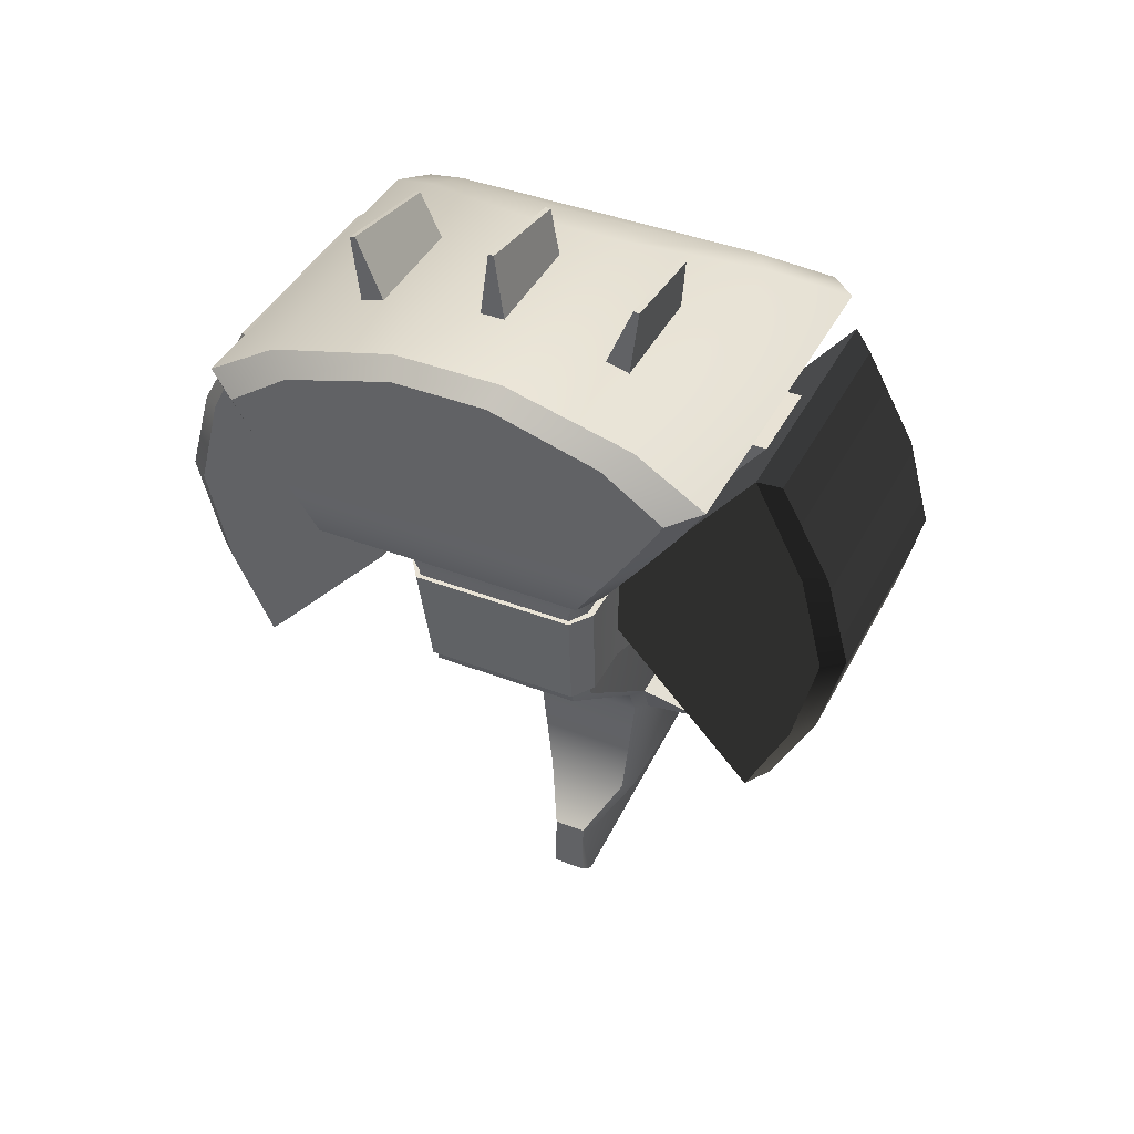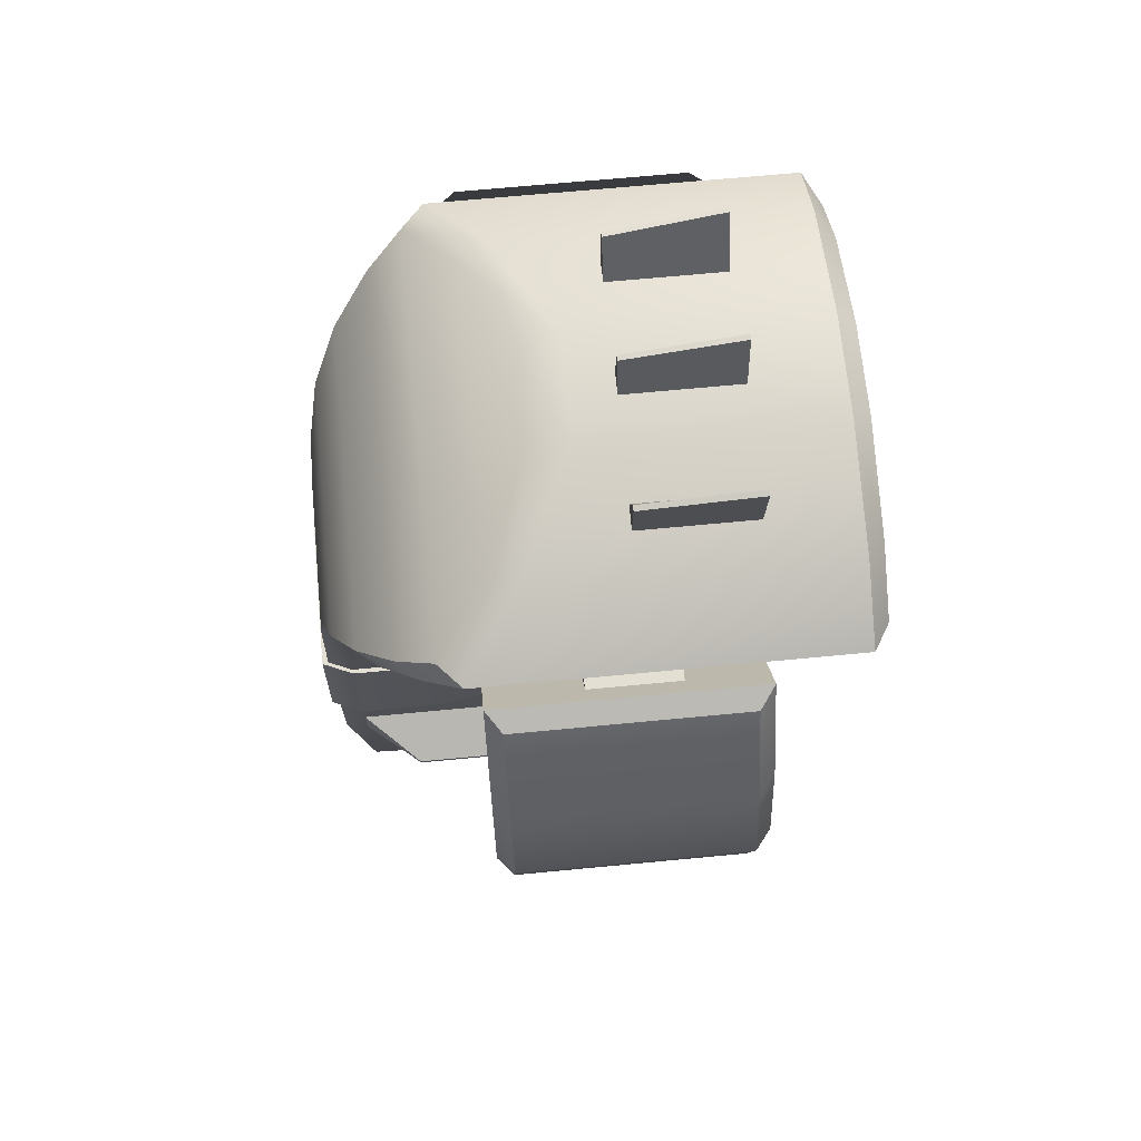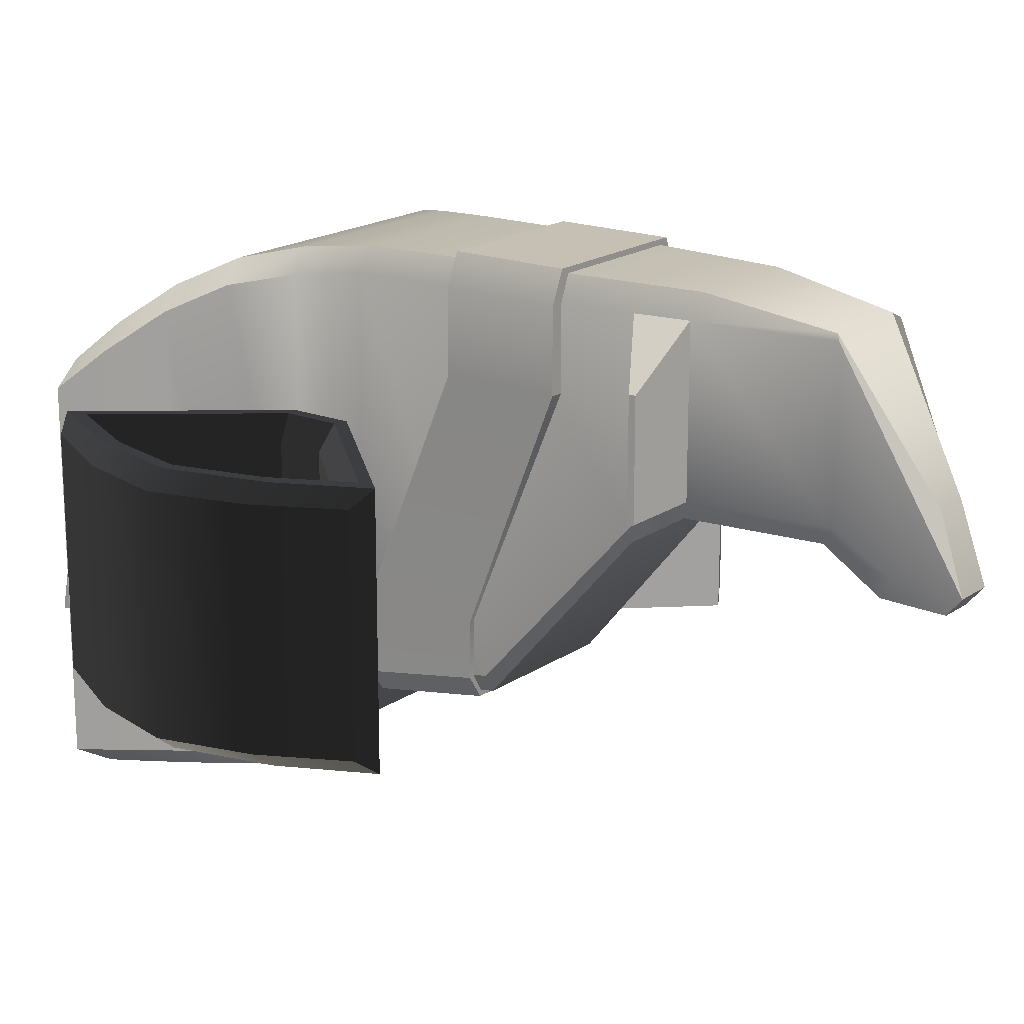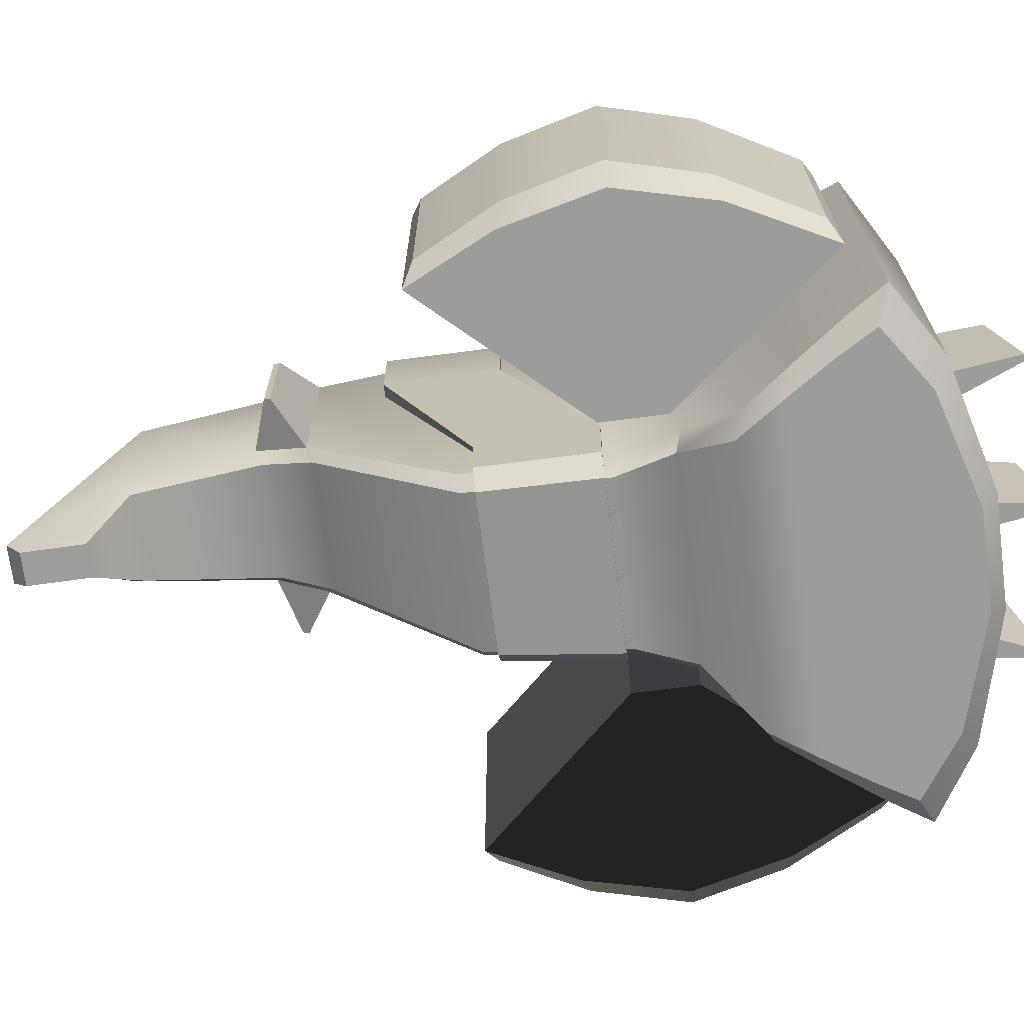
<metadata>
{"format":"obj","ext":"obj","renderer":"f3d","projection":"perspective","resolution":1024,"background":"white","views":[{"elev":40.8,"azim":-154.8,"up":"+Y"},{"elev":67.1,"azim":84.5,"up":"+Y"},{"elev":18.1,"azim":-52.7,"up":"+Z"},{"elev":-70.1,"azim":97.4,"up":"+Z"}]}
</metadata>
<code>
g default
v -0.4405 -4.31 1.381
v 0.4405 -4.31 1.381
v -2.135 1.891 0.3712
v 2.135 1.891 0.3712
v -2.135 1.891 -2.766
v 2.135 1.891 -2.766
v -0.4405 -4.31 -0.006737
v 0.4405 -4.31 -0.006737
v -0.9873 0.3321 1.312
v -0.9873 0.3321 -2.036
v 0.9873 0.3321 -2.036
v 0.9873 0.3321 1.312
v -0.1694 -4.68 -0.4173
v 0.1694 -4.68 -0.4173
v 0.1694 -5.246 -0.4328
v -0.1694 -5.246 -0.4328
v 0.8056 -0.1711 1.366
v -0.8056 -0.1711 1.366
v -0.8056 -0.1711 -1.952
v 0.8056 -0.1711 -1.952
v 0.5776 -3.139 1.381
v -0.5776 -3.139 1.381
v -0.5776 -3.139 -0.006737
v 0.5776 -3.139 -0.006737
v -1.542 2.26 -0.08801
v 1.542 2.26 -0.08801
v 1.542 2.26 -2.765
v -1.542 2.26 -2.765
v -0.4622 2.544 -0.6013
v 0.4622 2.544 -0.6013
v 0.4622 2.544 -2.766
v -0.4622 2.544 -2.766
v 0.6411 -2.685 -0.272
v -0.6411 -2.685 -0.272
v -0.6411 -2.685 1.381
v 0.6411 -2.685 1.381
v 0.7554 -1.381 -1.759
v -0.7554 -1.381 -1.759
v -0.7554 -1.381 1.381
v 0.7554 -1.381 1.381
v 1.624 1.161 -2.767
v -1.624 1.161 -2.767
v -1.624 1.161 1.011
v 1.624 1.161 1.011
v 1.317 0.76 -2.765
v -1.317 0.76 -2.765
v -1.317 0.76 1.228
v 1.317 0.76 1.228
v 1.919 1.562 -2.765
v -1.919 1.562 -2.765
v -1.919 1.562 0.6829
v 1.919 1.562 0.6829
v -0.5039 -3.077 -0.1656
v 0.5039 -3.077 -0.1656
v 0.3842 -4.208 -0.1656
v -0.3842 -4.208 -0.1656
v -0.1478 -4.565 -0.5762
v 0.1478 -4.565 -0.5762
v 0.1478 -5.111 -0.5917
v -0.1478 -5.111 -0.5917
v -1.863 1.779 -2.925
v 1.863 1.779 -2.925
v 1.674 1.461 -2.924
v -1.674 1.461 -2.924
v -0.8612 0.2738 -2.195
v 0.8612 0.2738 -2.195
v 0.7027 -0.2119 -2.111
v -0.7027 -0.2119 -2.111
v 0.659 -1.38 -1.917
v -0.659 -1.38 -1.917
v -1.345 2.135 -2.924
v 1.345 2.135 -2.924
v -0.4032 2.409 -2.925
v 0.4032 2.409 -2.925
v 0.5592 -2.639 -0.4309
v -0.5592 -2.639 -0.4309
v 1.417 1.074 -2.925
v -1.417 1.074 -2.925
v 1.149 0.687 -2.924
v -1.149 0.687 -2.924
v -0.3885 -4.268 1.421
v 0.3885 -4.268 1.421
v 0.5095 -3.205 1.591
v -0.5095 -3.205 1.591
v -1.735 1.559 0.8911
v 1.735 1.559 0.8911
v 1.911 1.892 0.5711
v -1.911 1.892 0.5711
v -0.1494 -5.031 0.1944
v 0.1494 -5.031 0.1944
v 0.7105 -0.2384 1.572
v -0.7105 -0.2384 1.572
v 0.8708 0.3335 1.518
v -0.8708 0.3335 1.518
v -0.6663 -1.383 1.59
v 0.6663 -1.383 1.59
v 1.36 2.236 0.141
v -1.36 2.236 0.141
v 0.4077 2.465 -0.248
v -0.4077 2.465 -0.248
v 0.5654 -2.589 1.591
v -0.5654 -2.589 1.591
v -1.162 0.766 1.422
v 1.162 0.766 1.422
v 1.466 1.168 1.206
v -1.466 1.168 1.206
v -1.043 -2.987 0.8921
v -1.043 -2.987 -0.09677
v -1.051 -2.933 0.8921
v -1.051 -2.933 -0.1255
v 1.043 -2.987 -0.09677
v 1.043 -2.987 0.8921
v 1.051 -2.933 -0.1255
v 1.051 -2.933 0.8921
g pCube1
f 81 82 83 84
f 29 30 31 32
f 53 54 55 56
f 57 58 59 60
f 2 8 24 21
f 7 1 22 23
f 50 51 3 5
f 61 62 63 64
f 52 49 6 4
f 85 86 87 88
f 56 55 58 57
f 8 2 15 14
f 82 81 89 90
f 1 7 13 16
f 92 91 93 94
f 19 18 9 10
f 65 66 67 68
f 17 20 11 12
f 95 96 91 92
f 38 39 18 19
f 68 67 69 70
f 40 37 20 17
f 88 87 97 98
f 4 6 27 26
f 62 61 71 72
f 5 3 25 28
f 98 97 99 100
f 26 27 31 30
f 72 71 73 74
f 28 25 29 32
f 76 75 54 53
f 108 107 109 110
f 84 83 101 102
f 112 111 113 114
f 70 69 75 76
f 34 35 39 38
f 102 101 96 95
f 36 33 37 40
f 78 77 79 80
f 46 47 43 42
f 103 104 105 106
f 48 45 41 44
f 80 79 66 65
f 10 9 47 46
f 94 93 104 103
f 12 11 45 48
f 64 63 77 78
f 42 43 51 50
f 106 105 86 85
f 44 41 49 52
f 24 8 55 54
f 7 23 53 56
f 14 15 59 58
f 15 16 60 59
f 16 13 57 60
f 6 49 63 62
f 50 5 61 64
f 8 14 58 55
f 13 7 56 57
f 11 20 67 66
f 19 10 65 68
f 20 37 69 67
f 38 19 68 70
f 5 28 71 61
f 27 6 62 72
f 28 32 73 71
f 32 31 74 73
f 31 27 72 74
f 33 24 54 75
f 23 34 76 53
f 37 33 75 69
f 34 38 70 76
f 41 45 79 77
f 46 42 78 80
f 45 11 66 79
f 10 46 80 65
f 49 41 77 63
f 42 50 64 78
f 2 21 83 82
f 22 1 81 84
f 52 4 87 86
f 3 51 85 88
f 1 16 89 81
f 16 15 90 89
f 15 2 82 90
f 17 12 93 91
f 9 18 92 94
f 40 17 91 96
f 18 39 95 92
f 4 26 97 87
f 25 3 88 98
f 26 30 99 97
f 30 29 100 99
f 29 25 98 100
f 21 36 101 83
f 35 22 84 102
f 36 40 96 101
f 39 35 102 95
f 48 44 105 104
f 43 47 103 106
f 12 48 104 93
f 47 9 94 103
f 44 52 86 105
f 51 43 106 85
f 23 22 107 108
f 22 35 109 107
f 35 34 110 109
f 34 23 108 110
f 21 24 111 112
f 24 33 113 111
f 33 36 114 113
f 36 21 112 114
g default
v 1.113 -0.2801 0.2399
v 2.319 -1.587 0.2399
v 1.113 -0.1531 0.2399
v 2.68 -0.85 0.2399
v 1.113 -0.1531 -2.009
v 2.68 -0.85 -2.009
v 1.113 -0.2801 -2.009
v 2.319 -1.587 -2.009
v 1.113 -0.006551 0.2399
v 2.887 -0.000524 0.2399
v 2.887 -0.000524 -2.009
v 1.113 -0.006551 -2.009
v 1.113 0.1363 0.2399
v 2.68 0.8277 0.2399
v 2.68 0.8277 -2.009
v 1.113 0.1363 -2.009
v 1.113 0.2645 0.2399
v 2.243 1.68 0.2399
v 2.243 1.68 -2.009
v 1.113 0.2645 -2.009
v 1.217 -0.2424 0.2399
v 2.281 -1.398 0.2399
v 2.6 -0.7466 0.2399
v 1.217 -0.13 0.2399
v 2.783 0.004938 0.2399
v 1.217 -0.000393 0.2399
v 2.6 0.7376 0.2399
v 1.217 0.126 0.2399
v 2.214 1.492 0.2399
v 1.217 0.2394 0.2399
v 1.348 -0.1918 0.02913
v 2.234 -1.146 0.02913
v 2.499 -0.6079 0.02913
v 1.348 -0.09909 0.02913
v 2.652 0.01226 0.02913
v 1.348 0.007862 0.02913
v 2.499 0.6169 0.02913
v 1.348 0.1121 0.02913
v 2.178 1.239 0.02913
v 1.348 0.2057 0.02913
v 1.348 -0.1918 -1.842
v 2.234 -1.146 -1.842
v 2.499 -0.6079 -1.842
v 1.348 -0.09909 -1.842
v 2.652 0.01226 -1.842
v 1.348 0.007862 -1.842
v 2.499 0.6169 -1.842
v 1.348 0.1121 -1.842
v 2.178 1.239 -1.842
v 1.348 0.2057 -1.842
v 2.494 -1.487 -1.873
v 2.494 -1.487 0.1036
v 2.854 -0.7951 -1.873
v 2.854 -0.7951 0.1036
v 3.062 0.002376 -1.873
v 3.062 0.002376 0.1036
v 2.854 0.7799 -1.873
v 2.854 0.7799 0.1036
v 2.417 1.58 -1.873
v 2.417 1.58 0.1036
v 3.062 0.04683 -0.8847
v 3.062 0.04683 -0.8847
v 3.062 0.04683 -0.8847
v 3.062 0.04683 -0.8847
v 3.062 0.04683 -0.8847
v 3.062 0.04683 -0.8847
v 3.062 0.04683 -0.8847
v 3.062 0.04683 -0.8847
v 3.062 0.04683 -0.8847
v 3.062 0.04683 -0.8847
v 3.062 0.04683 -0.8847
v 3.062 0.04683 -0.8847
v 3.062 0.04683 -0.8847
v 3.062 0.04683 -0.8847
v 3.062 0.04683 -0.8847
v 3.062 0.04683 -0.8847
v 3.062 0.04683 -0.8847
v 3.062 0.04683 -0.8847
v 3.062 0.04683 -0.8847
v 3.062 0.04683 -0.8847
v 3.062 0.04683 -0.8847
v 3.062 0.04683 -0.8847
v 3.062 0.04683 -0.8847
v 3.062 0.04683 -0.8847
v 3.062 0.04683 -0.8847
v 3.062 0.04683 -0.8847
v 3.062 0.04683 -0.8847
v 3.062 0.04683 -0.8847
v 3.062 0.04683 -0.8847
v 3.062 0.04683 -0.8847
v 3.062 0.04683 -0.8847
v 3.062 0.04683 -0.8847
v 3.062 0.04683 -0.8847
v 3.062 0.04683 -0.8847
v 3.062 0.04683 -0.8847
v 3.062 0.04683 -0.8847
v 3.062 0.04683 -0.8847
v 3.062 0.04683 -0.8847
v 3.062 0.04683 -0.8847
v 3.062 0.04683 -0.8847
v 3.062 0.04683 -0.8847
v 3.062 0.04683 -0.8847
v 3.062 0.04683 -0.8847
v 3.062 0.04683 -0.8847
v 3.062 0.04683 -0.8847
v 3.062 0.04683 -0.8847
v 3.062 0.04683 -0.8847
v 3.062 0.04683 -0.8847
v 3.062 0.04683 -0.8847
v 3.062 0.04683 -0.8847
v 3.062 0.04683 -0.8847
v 3.062 0.04683 -0.8847
v 3.062 0.04683 -0.8847
v 3.062 0.04683 -0.8847
v 3.062 0.04683 -0.8847
v 3.062 0.04683 -0.8847
v 3.062 0.04683 -0.8847
v 3.062 0.04683 -0.8847
v 3.062 0.04683 -0.8847
v 3.062 0.04683 -0.8847
g pCube2
f 155 156 157 158
f 131 132 133 134
f 119 120 122 121
f 121 122 116 115
f 166 165 167 168
f 121 115 117 119
f 158 157 159 160
f 168 167 169 170
f 120 119 126 125
f 119 117 123 126
f 160 159 161 162
f 170 169 171 172
f 125 126 130 129
f 126 123 127 130
f 162 161 163 164
f 172 171 173 174
f 129 130 134 133
f 130 127 131 134
f 115 116 136 135
f 116 118 137 136
f 117 115 135 138
f 118 124 139 137
f 123 117 138 140
f 124 128 141 139
f 127 123 140 142
f 128 132 143 141
f 132 131 144 143
f 131 127 142 144
f 135 136 146 145
f 136 137 147 146
f 138 135 145 148
f 137 139 149 147
f 140 138 148 150
f 139 141 151 149
f 142 140 150 152
f 141 143 153 151
f 143 144 154 153
f 144 142 152 154
f 145 146 156 155
f 146 147 157 156
f 148 145 155 158
f 147 149 159 157
f 150 148 158 160
f 149 151 161 159
f 152 150 160 162
f 151 153 163 161
f 153 154 164 163
f 154 152 162 164
f 116 122 165 166
f 122 120 167 165
f 118 116 166 168
f 120 125 169 167
f 124 118 168 170
f 125 129 171 169
f 128 124 170 172
f 129 133 173 171
f 133 132 174 173
f 132 128 172 174
f 175 178 177 176
f 179 182 181 180
f 183 186 185 184
f 186 188 187 185
f 189 192 191 190
f 186 183 193 188
f 178 195 194 177
f 192 197 196 191
f 184 199 198 183
f 183 198 200 193
f 195 202 201 194
f 197 204 203 196
f 199 206 205 198
f 198 205 207 200
f 202 209 208 201
f 204 211 210 203
f 206 181 182 205
f 205 182 179 207
f 188 213 212 187
f 187 212 215 214
f 193 216 213 188
f 214 215 218 217
f 200 219 216 193
f 217 218 221 220
f 207 222 219 200
f 220 221 223 180
f 180 223 224 179
f 179 224 222 207
f 213 226 225 212
f 212 225 227 215
f 216 228 226 213
f 215 227 229 218
f 219 230 228 216
f 218 229 231 221
f 222 232 230 219
f 221 231 233 223
f 223 233 234 224
f 224 234 232 222
f 226 175 176 225
f 225 176 177 227
f 228 178 175 226
f 227 177 194 229
f 230 195 178 228
f 229 194 201 231
f 232 202 195 230
f 231 201 208 233
f 233 208 209 234
f 234 209 202 232
f 187 189 190 185
f 185 190 191 184
f 214 192 189 187
f 184 191 196 199
f 217 197 192 214
f 199 196 203 206
f 220 204 197 217
f 206 203 210 181
f 181 210 211 180
f 180 211 204 220
g default
v -1.113 -0.2801 0.2399
v -2.319 -1.587 0.2399
v -1.113 -0.1531 0.2399
v -2.679 -0.85 0.2399
v -1.113 -0.1531 -2.009
v -2.679 -0.85 -2.009
v -1.113 -0.2801 -2.009
v -2.319 -1.587 -2.009
v -1.113 -0.006551 0.2399
v -2.887 -0.000524 0.2399
v -2.887 -0.000524 -2.009
v -1.113 -0.006551 -2.009
v -1.113 0.1363 0.2399
v -2.679 0.8277 0.2399
v -2.679 0.8277 -2.009
v -1.113 0.1363 -2.009
v -1.113 0.2645 0.2399
v -2.242 1.68 0.2399
v -2.242 1.68 -2.009
v -1.113 0.2645 -2.009
v -1.217 -0.2424 0.2399
v -2.281 -1.398 0.2399
v -2.599 -0.7466 0.2399
v -1.217 -0.13 0.2399
v -2.783 0.004938 0.2399
v -1.217 -0.000393 0.2399
v -2.599 0.7376 0.2399
v -1.217 0.126 0.2399
v -2.214 1.492 0.2399
v -1.217 0.2394 0.2399
v -1.348 -0.1918 0.02913
v -2.234 -1.146 0.02913
v -2.499 -0.6079 0.02913
v -1.348 -0.09909 0.02913
v -2.652 0.01226 0.02913
v -1.348 0.007862 0.02913
v -2.499 0.6169 0.02913
v -1.348 0.1121 0.02913
v -2.178 1.239 0.02913
v -1.348 0.2057 0.02913
v -1.348 -0.1918 -1.842
v -2.234 -1.146 -1.842
v -2.499 -0.6079 -1.842
v -1.348 -0.09909 -1.842
v -2.652 0.01226 -1.842
v -1.348 0.007862 -1.842
v -2.499 0.6169 -1.842
v -1.348 0.1121 -1.842
v -2.178 1.239 -1.842
v -1.348 0.2057 -1.842
v -2.494 -1.487 -1.873
v -2.494 -1.487 0.1036
v -2.854 -0.7951 -1.873
v -2.854 -0.7951 0.1036
v -3.062 0.002376 -1.873
v -3.062 0.002376 0.1036
v -2.854 0.7799 -1.873
v -2.854 0.7799 0.1036
v -2.417 1.58 -1.873
v -2.417 1.58 0.1036
g pCube3
f 275 276 277 278
f 251 252 253 254
f 239 240 242 241
f 241 242 236 235
f 286 285 287 288
f 241 235 237 239
f 278 277 279 280
f 288 287 289 290
f 240 239 246 245
f 239 237 243 246
f 280 279 281 282
f 290 289 291 292
f 245 246 250 249
f 246 243 247 250
f 282 281 283 284
f 292 291 293 294
f 249 250 254 253
f 250 247 251 254
f 235 236 256 255
f 236 238 257 256
f 237 235 255 258
f 238 244 259 257
f 243 237 258 260
f 244 248 261 259
f 247 243 260 262
f 248 252 263 261
f 252 251 264 263
f 251 247 262 264
f 255 256 266 265
f 256 257 267 266
f 258 255 265 268
f 257 259 269 267
f 260 258 268 270
f 259 261 271 269
f 262 260 270 272
f 261 263 273 271
f 263 264 274 273
f 264 262 272 274
f 265 266 276 275
f 266 267 277 276
f 268 265 275 278
f 267 269 279 277
f 270 268 278 280
f 269 271 281 279
f 272 270 280 282
f 271 273 283 281
f 273 274 284 283
f 274 272 282 284
f 236 242 285 286
f 242 240 287 285
f 238 236 286 288
f 240 245 289 287
f 244 238 288 290
f 245 249 291 289
f 248 244 290 292
f 249 253 293 291
f 253 252 294 293
f 252 248 292 294
g default
v -0.1055 2.522 -0.9966
v 0.1055 2.522 -0.9966
v -0.02432 2.954 -0.9966
v 0.02432 2.954 -0.9966
v -0.02432 3.108 -1.997
v 0.02432 3.108 -1.997
v -0.1055 2.522 -1.997
v 0.1055 2.522 -1.997
g pCube4
f 295 296 298 297
f 297 298 300 299
f 299 300 302 301
f 301 302 296 295
f 296 302 300 298
f 301 295 297 299
g default
v 0.9578 2.398 -0.9966
v 1.162 2.344 -0.9966
v 1.146 2.795 -0.9966
v 1.193 2.782 -0.9966
v 1.186 2.944 -1.997
v 1.233 2.932 -1.997
v 0.9578 2.398 -1.997
v 1.162 2.344 -1.997
g pCube5
f 303 304 306 305
f 305 306 308 307
f 307 308 310 309
f 309 310 304 303
f 304 310 308 306
f 309 303 305 307
g default
v -1.161 2.344 -0.9962
v -0.9573 2.398 -0.9962
v -1.193 2.782 -0.9962
v -1.146 2.795 -0.9962
v -1.232 2.932 -1.996
v -1.185 2.944 -1.996
v -1.161 2.344 -1.996
v -0.9573 2.398 -1.996
g pCube6
f 311 312 314 313
f 313 314 316 315
f 315 316 318 317
f 317 318 312 311
f 312 318 316 314
f 317 311 313 315
g default
v -1.498 0.4688 -0.5567
v 1.498 0.4688 -0.5567
v -2.294 1.469 -0.5567
v 2.294 1.469 -0.5567
v -2.294 1.469 -1.335
v 2.294 1.469 -1.335
v -1.498 0.4688 -1.335
v 1.498 0.4688 -1.335
g pCube7
f 319 320 322 321
f 321 322 324 323
f 323 324 326 325
f 325 326 320 319
f 320 326 324 322
f 325 319 321 323
g default
v -0.8061 -2.064 1.37
v 0.8061 -2.064 1.37
v -0.8061 -1.064 1.37
v 0.8061 -1.064 1.37
v -0.8061 -1.064 0.677
v 0.8061 -1.064 0.677
v -0.8061 -2.064 0.677
v 0.8061 -2.064 0.677
v -0.8594 -0.2677 -1.307
v 0.8594 -0.2677 -1.307
v 0.8061 -1.268 -1.307
v -0.8061 -1.268 -1.307
v -0.8594 -0.2739 -1.946
v 0.8594 -0.2739 -1.946
v 0.8061 -1.262 -1.79
v -0.8061 -1.262 -1.79
v -0.688 -2.064 1.638
v 0.688 -2.064 1.638
v 0.688 -1.064 1.638
v -0.688 -1.064 1.638
v -0.7189 -0.2739 -2.143
v 0.7189 -0.2739 -2.143
v 0.6743 -1.262 -1.987
v -0.6743 -1.262 -1.987
g pCube8
f 343 344 345 346
f 329 330 332 331
f 347 348 349 350
f 333 334 328 327
f 328 334 332 330
f 333 327 329 331
f 331 332 336 335
f 332 334 337 336
f 334 333 338 337
f 333 331 335 338
f 335 336 340 339
f 336 337 341 340
f 337 338 342 341
f 338 335 339 342
f 327 328 344 343
f 328 330 345 344
f 330 329 346 345
f 329 327 343 346
f 339 340 348 347
f 340 341 349 348
f 341 342 350 349
f 342 339 347 350

</code>
